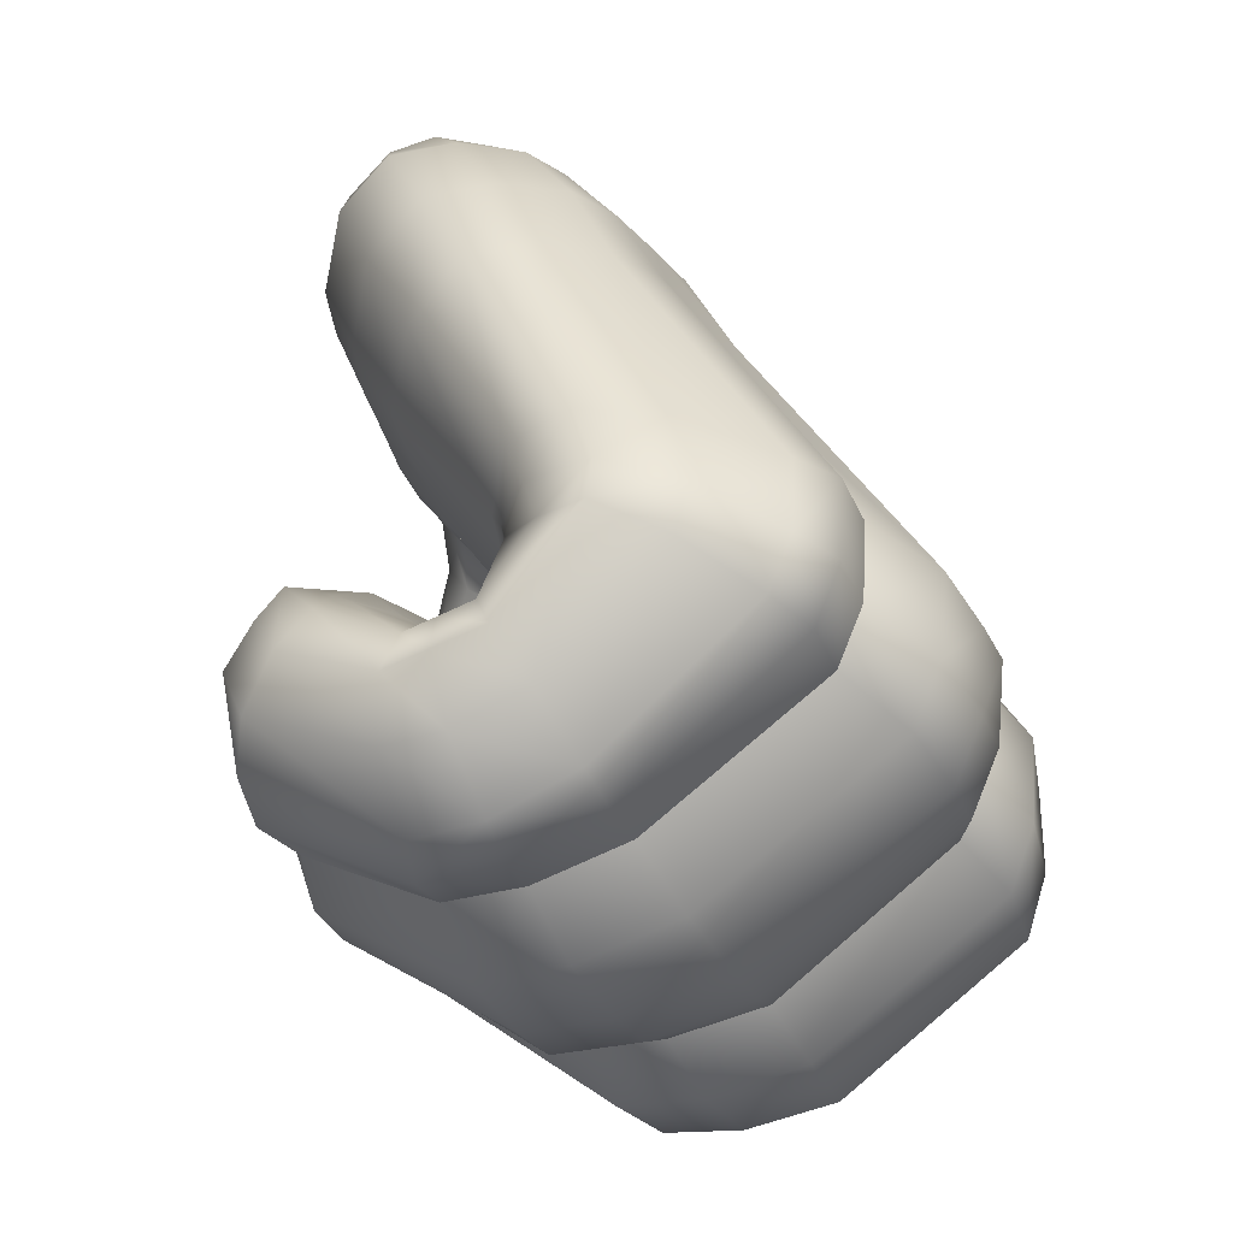
<metadata>
{"format":"obj","ext":"obj","renderer":"f3d","projection":"perspective","resolution":1024,"background":"white","views":[{"elev":-46.2,"azim":-144.1,"up":"+Y"}]}
</metadata>
<code>
g Hand_Grip_R
v -0.4952 0.3351 0.2071
v -0.4982 0.3398 0.1912
v -0.479 0.3484 0.2027
v -0.4826 0.3383 0.2249
v -0.5051 0.3151 0.2163
v -0.513 0.3134 0.1959
v -0.4899 0.3158 0.2457
v -0.5202 0.2928 0.2257
v -0.5259 0.2923 0.2046
v -0.5094 0.2926 0.2571
v -0.5251 0.295 0.2264
v -0.5155 0.2891 0.2599
v -0.5305 0.2953 0.2053
v -0.4789 0.353 0.1775
v -0.5012 0.3428 0.176
v -0.4807 0.3544 0.1514
v -0.5068 0.3435 0.1531
v -0.5189 0.3118 0.1747
v -0.5232 0.3119 0.1532
v -0.53 0.2913 0.1831
v -0.5324 0.2905 0.1619
v -0.5346 0.2943 0.1837
v -0.5367 0.2936 0.1626
v -0.5114 0.3403 0.1301
v -0.5265 0.3109 0.1317
v -0.5132 0.3345 0.1064
v -0.4853 0.3498 0.1258
v -0.4909 0.34 0.1022
v -0.5309 0.3049 0.1054
v -0.5345 0.2885 0.1408
v -0.5397 0.2834 0.1148
v -0.5387 0.2912 0.1416
v -0.5436 0.2848 0.1161
v -0.5013 0.3192 0.08289
v -0.5151 0.3239 0.08459
v -0.5056 0.3125 0.05821
v -0.52 0.3112 0.06659
v -0.5343 0.2948 0.08008
v -0.5373 0.286 0.05937
v -0.5463 0.2755 0.08976
v -0.5521 0.2693 0.06931
v -0.5506 0.2759 0.09161
v -0.5578 0.2699 0.0714
v -0.5111 0.2964 0.03981
v -0.5216 0.2947 0.04948
v -0.5354 0.2624 0.02763
v -0.5371 0.2748 0.04042
v -0.5597 0.2453 0.03613
v -0.5571 0.2599 0.0506
v -0.5701 0.2461 0.03762
v -0.5647 0.2613 0.05289
v -0.5822 0.247 0.03937
v -0.5736 0.2628 0.05558
v -0.5799 0.2848 0.05307
v -0.6 0.2686 0.04083
v -0.5968 0.2828 0.03892
v -0.5773 0.2921 0.05417
v -0.5681 0.2901 0.07133
v -0.5644 0.2707 0.07384
v -0.56 0.2923 0.09384
v -0.5557 0.2764 0.09376
v -0.5592 0.2978 0.09438
v -0.5665 0.2956 0.07272
v -0.554 0.2966 0.1179
v -0.5481 0.2864 0.1176
v -0.5516 0.3004 0.1429
v -0.5435 0.2944 0.1426
v -0.5508 0.307 0.1421
v -0.5529 0.3023 0.1179
v -0.5508 0.3028 0.1626
v -0.5418 0.2972 0.1634
v -0.5507 0.3047 0.1823
v -0.5399 0.2978 0.1844
v -0.5536 0.3126 0.1797
v -0.5518 0.31 0.1608
v -0.5495 0.3075 0.2042
v -0.5358 0.2989 0.2061
v -0.5505 0.3082 0.2256
v -0.5308 0.2974 0.2272
v -0.5227 0.2851 0.2633
v -0.5612 0.3014 0.2609
v -0.5551 0.3172 0.2186
v -0.5536 0.3157 0.1993
v -0.5663 0.3137 0.2518
v -0.5592 0.3274 0.2104
v -0.5571 0.325 0.1935
v -0.538 0.3612 0.1785
v -0.5321 0.3621 0.163
v -0.571 0.3276 0.2411
v -0.5492 0.3739 0.2131
v -0.5228 0.3664 0.1772
v -0.5189 0.3668 0.1632
v -0.5317 0.3762 0.2076
v -0.4877 0.3526 0.1834
v -0.4861 0.3544 0.1734
v -0.4536 0.3379 0.1992
v -0.4546 0.3396 0.1927
v -0.4533 0.3405 0.2155
v -0.492 0.358 0.2065
v -0.438 0.3462 0.1987
v -0.4414 0.3459 0.1892
v -0.4361 0.3612 0.1947
v -0.4386 0.3588 0.187
v -0.4365 0.3491 0.2143
v -0.434 0.3645 0.2104
v -0.4557 0.3887 0.172
v -0.4582 0.385 0.1626
v -0.4594 0.3974 0.1959
v -0.4794 0.4248 0.1604
v -0.4802 0.4175 0.1493
v -0.4907 0.4511 0.1472
v -0.4901 0.4386 0.1337
v -0.5049 0.4659 0.1698
v -0.4891 0.4391 0.1839
v -0.4957 0.4675 0.1367
v -0.4959 0.4666 0.1254
v -0.5101 0.4873 0.1498
v -0.5105 0.4912 0.1343
v -0.4436 0.3563 0.1803
v -0.4465 0.3478 0.1808
v -0.4635 0.3799 0.1557
v -0.4731 0.3698 0.1524
v -0.4847 0.4085 0.1412
v -0.4957 0.3897 0.1381
v -0.4952 0.4243 0.1201
v -0.5046 0.3927 0.1246
v -0.5063 0.3925 0.1124
v -0.4967 0.4243 0.1067
v -0.4977 0.4647 0.1147
v -0.4993 0.4626 0.1024
v -0.5105 0.4903 0.1169
v -0.5118 0.4887 0.1021
v -0.5242 0.3661 0.1287
v -0.5269 0.3671 0.1463
v -0.5516 0.3182 0.1587
v -0.5558 0.3216 0.1765
v -0.5132 0.3718 0.1514
v -0.4833 0.3589 0.1645
v -0.5485 0.3143 0.1409
v -0.5222 0.3634 0.1121
v -0.5503 0.3086 0.1177
v -0.5249 0.3609 0.09478
v -0.5068 0.3911 0.09945
v -0.5106 0.3896 0.08416
v -0.4973 0.4238 0.09369
v -0.5013 0.4222 0.07865
v -0.5013 0.4602 0.09019
v -0.5039 0.4577 0.0776
v -0.5138 0.4854 0.08743
v -0.5163 0.4821 0.07168
v -0.5569 0.3039 0.09485
v -0.5307 0.3582 0.07786
v -0.5633 0.3015 0.07418
v -0.5365 0.3549 0.05901
v -0.5163 0.3881 0.06936
v -0.5229 0.3864 0.05168
v -0.507 0.4203 0.06405
v -0.5126 0.4183 0.04781
v -0.5072 0.4547 0.06528
v -0.5097 0.4515 0.05284
v -0.5198 0.4766 0.05706
v -0.5249 0.4685 0.04165
v -0.5319 0.3862 0.03566
v -0.545 0.353 0.04189
v -0.5535 0.39 0.01577
v -0.5409 0.423 0.01471
v -0.5203 0.418 0.03316
v -0.5146 0.4473 0.04133
v -0.5304 0.4571 0.02953
v -0.5659 0.3554 0.02233
v -0.5729 0.3003 0.0553
v -0.5918 0.2991 0.03656
v -0.456 0.3434 0.1864
v -0.4581 0.3398 0.2305
v -0.4552 0.3487 0.2049
v -0.4369 0.3376 0.1992
v -0.4381 0.3318 0.2212
v -0.4313 0.3162 0.1912
v -0.4325 0.3135 0.2093
v -0.4451 0.2841 0.1981
v -0.4491 0.283 0.222
v -0.4578 0.2977 0.2498
v -0.4731 0.3115 0.2587
v -0.4932 0.2621 0.2689
v -0.4941 0.2389 0.2478
v -0.4963 0.2314 0.22
v -0.5012 0.2826 0.273
v -0.4826 0.3383 0.2249
v -0.479 0.3484 0.2027
v -0.5094 0.2926 0.2571
v -0.4899 0.3158 0.2457
v -0.5118 0.2548 0.2752
v -0.5187 0.2342 0.2559
v -0.5115 0.2758 0.2771
v -0.5155 0.2891 0.2599
v -0.5237 0.2268 0.2276
v -0.5263 0.2334 0.2043
v -0.4993 0.2389 0.1977
v -0.4508 0.2872 0.1746
v -0.4375 0.3121 0.1755
v -0.451 0.271 0.1521
v -0.4379 0.3187 0.1483
v -0.4432 0.3315 0.1761
v -0.444 0.34 0.1469
v -0.4597 0.3451 0.1784
v -0.4597 0.3532 0.149
v -0.4993 0.2389 0.1977
v -0.5037 0.2204 0.1767
v -0.4789 0.353 0.1775
v -0.4807 0.3544 0.1514
v -0.5263 0.2334 0.2043
v -0.5329 0.216 0.1832
v -0.5403 0.2057 0.1587
v -0.5112 0.2094 0.1525
v -0.5161 0.2072 0.1254
v -0.469 0.2457 0.1093
v -0.4609 0.2538 0.1309
v -0.4436 0.3143 0.1243
v -0.452 0.305 0.1025
v -0.4501 0.3374 0.1208
v -0.4577 0.3282 0.09755
v -0.4652 0.3494 0.1227
v -0.4719 0.3397 0.09898
v -0.4853 0.3498 0.1258
v -0.4909 0.34 0.1022
v -0.5449 0.204 0.1317
v -0.5486 0.2137 0.1075
v -0.5227 0.2169 0.1017
v -0.4833 0.2436 0.0869
v -0.4659 0.2846 0.08596
v -0.486 0.2372 0.06534
v -0.4723 0.278 0.06895
v -0.4702 0.3066 0.07979
v -0.4791 0.2946 0.05546
v -0.4836 0.3178 0.08046
v -0.4914 0.306 0.05503
v -0.5227 0.2169 0.1017
v -0.5309 0.205 0.08197
v -0.5013 0.3192 0.08289
v -0.5056 0.3125 0.05821
v -0.5486 0.2137 0.1075
v -0.556 0.2038 0.08778
v -0.5628 0.2034 0.07127
v -0.5405 0.2038 0.06577
v -0.5468 0.218 0.04485
v -0.5113 0.2372 0.02973
v -0.4963 0.2354 0.04556
v -0.4921 0.2729 0.03895
v -0.4838 0.2638 0.05497
v -0.504 0.2848 0.03698
v -0.5245 0.2508 0.02522
v -0.5542 0.2335 0.035
v -0.5111 0.2964 0.03981
v -0.5354 0.2624 0.02763
v -0.5597 0.2453 0.03613
v -0.5691 0.2346 0.03731
v -0.5701 0.2461 0.03762
v -0.5659 0.217 0.0498
v -0.5892 0.2241 0.05451
v -0.5899 0.2113 0.07663
v -0.6345 0.2516 0.05473
v -0.6187 0.2608 0.03753
v -0.5865 0.236 0.04002
v -0.6465 0.2431 0.07902
v -0.6556 0.2605 0.07845
v -0.6392 0.2686 0.05337
v -0.6214 0.2742 0.0366
v -0.5822 0.247 0.03937
v -0.6 0.2686 0.04083
v -0.5968 0.2828 0.03892
v -0.6492 0.2434 0.09705
v -0.659 0.2634 0.09667
v -0.6429 0.2487 0.1178
v -0.58 0.2183 0.1132
v -0.5864 0.2107 0.0935
v -0.6533 0.2679 0.117
v -0.6576 0.2952 0.1141
v -0.6626 0.2916 0.09432
v -0.6225 0.3842 0.06828
v -0.6172 0.3866 0.0878
v -0.611 0.4167 0.06209
v -0.6109 0.4211 0.08146
v -0.5944 0.4472 0.05774
v -0.5935 0.4516 0.07524
v -0.5743 0.4713 0.05695
v -0.5726 0.4761 0.06937
v -0.5557 0.4773 0.04485
v -0.5521 0.4855 0.06127
v -0.54 0.4765 0.04055
v -0.5338 0.4858 0.05692
v -0.5249 0.4685 0.04165
v -0.5198 0.4766 0.05706
v -0.5301 0.4917 0.07174
v -0.5163 0.4821 0.07168
v -0.5276 0.495 0.08791
v -0.5479 0.4944 0.09207
v -0.5497 0.4912 0.07615
v -0.5696 0.4817 0.09815
v -0.5714 0.4797 0.08357
v -0.5894 0.4577 0.1077
v -0.5924 0.4549 0.09153
v -0.607 0.4299 0.1181
v -0.61 0.4256 0.09983
v -0.5138 0.4854 0.08743
v -0.618 0.3966 0.1289
v -0.6216 0.3932 0.1085
v -0.665 0.291 0.1648
v -0.668 0.2896 0.1385
v -0.6576 0.2952 0.1141
v -0.5858 0.4608 0.1236
v -0.5668 0.4845 0.1124
v -0.5809 0.4638 0.1391
v -0.5635 0.4861 0.1266
v -0.5455 0.4962 0.1072
v -0.543 0.4966 0.1223
v -0.5252 0.4974 0.1031
v -0.5234 0.4981 0.1184
v -0.5984 0.437 0.1543
v -0.6036 0.4336 0.1364
v -0.5118 0.4887 0.1021
v -0.5105 0.4903 0.1169
v -0.6036 0.4019 0.1694
v -0.6144 0.4006 0.1496
v -0.6432 0.3116 0.2049
v -0.6589 0.3002 0.187
v -0.6519 0.2727 0.1917
v -0.637 0.2852 0.2104
v -0.625 0.2667 0.2135
v -0.6392 0.2532 0.1941
v -0.5589 0.2352 0.211
v -0.5681 0.2191 0.1897
v -0.6588 0.2632 0.169
v -0.6468 0.2436 0.171
v -0.6621 0.2616 0.1422
v -0.6503 0.2417 0.1437
v -0.5755 0.2095 0.1649
v -0.5796 0.2085 0.1379
v -0.6533 0.2679 0.117
v -0.6429 0.2487 0.1178
v -0.58 0.2183 0.1132
v -0.5485 0.2369 0.2642
v -0.5567 0.2296 0.2353
v -0.627 0.2629 0.2387
v -0.6171 0.2693 0.267
v -0.5968 0.2859 0.2803
v -0.5347 0.2545 0.2816
v -0.5767 0.2972 0.2785
v -0.5248 0.2729 0.2814
v -0.6396 0.281 0.2342
v -0.6288 0.2858 0.2609
v -0.6063 0.2998 0.2731
v -0.5847 0.309 0.2706
v -0.5663 0.3137 0.2518
v -0.5612 0.3014 0.2609
v -0.5227 0.2851 0.2633
v -0.637 0.2852 0.2104
v -0.625 0.2667 0.2135
v -0.5589 0.2352 0.211
v -0.571 0.3276 0.2411
v -0.5492 0.3739 0.2131
v -0.5863 0.3276 0.2595
v -0.5554 0.3934 0.228
v -0.6097 0.3209 0.2628
v -0.5689 0.4149 0.2265
v -0.6346 0.3099 0.2518
v -0.5921 0.4109 0.2081
v -0.6026 0.4079 0.1902
v -0.6464 0.307 0.2271
v -0.5357 0.4103 0.228
v -0.5358 0.3921 0.2237
v -0.4949 0.3809 0.2298
v -0.4963 0.3693 0.2239
v -0.4696 0.3651 0.2295
v -0.458 0.35 0.2272
v -0.492 0.358 0.2065
v -0.4533 0.3405 0.2155
v -0.5317 0.3762 0.2076
v -0.592 0.4408 0.1736
v -0.582 0.4437 0.1906
v -0.5754 0.4671 0.1564
v -0.5671 0.4692 0.1721
v -0.5414 0.4687 0.1954
v -0.5546 0.4451 0.2132
v -0.5171 0.439 0.2149
v -0.53 0.4254 0.2247
v -0.5041 0.4473 0.2052
v -0.5237 0.4733 0.1889
v -0.4809 0.3989 0.2215
v -0.491 0.3901 0.2287
v -0.4585 0.3757 0.2269
v -0.4622 0.368 0.2303
v -0.4417 0.3706 0.2225
v -0.443 0.3573 0.2254
v -0.4698 0.4038 0.2136
v -0.5609 0.4862 0.1402
v -0.5574 0.484 0.1539
v -0.5401 0.4969 0.1407
v -0.5386 0.4936 0.1581
v -0.5219 0.4974 0.1372
v -0.5215 0.4932 0.1551
v -0.5105 0.4912 0.1343
v -0.5101 0.4873 0.1498
v -0.5049 0.4659 0.1698
v -0.4891 0.4391 0.1839
v -0.4594 0.3974 0.1959
v -0.434 0.3645 0.2104
v -0.4365 0.3491 0.2143
v -0.5773 0.3964 0.01122
v -0.5621 0.4307 0.01156
v -0.5786 0.4375 0.02327
v -0.5943 0.4045 0.0243
v -0.5915 0.4426 0.04136
v -0.6073 0.4119 0.0439
v -0.5615 0.4662 0.03253
v -0.5749 0.4642 0.04502
v -0.5472 0.464 0.02761
v -0.5535 0.39 0.01577
v -0.5409 0.423 0.01471
v -0.5304 0.4571 0.02953
v -0.6059 0.3712 0.02942
v -0.6182 0.3785 0.04963
v -0.6368 0.2933 0.0499
v -0.6168 0.2947 0.03361
v -0.5898 0.3636 0.01634
v -0.6584 0.2858 0.07588
v -0.5918 0.2991 0.03656
v -0.5659 0.3554 0.02233
v -0.4702 0.3066 0.07979
v -0.4836 0.3178 0.08046
v -0.5013 0.3192 0.08289
v -0.6432 0.3116 0.2049
v -0.4432 0.3315 0.1761
g Hand_Grip_R_0
f 3 2 1
f 4 3 1
f 1 2 5
f 2 6 5
f 1 5 7
f 4 1 7
f 8 5 6
f 7 5 8
f 9 8 6
f 10 7 8
f 10 8 11
f 11 8 9
f 12 10 11
f 13 11 9
f 3 14 2
f 14 15 2
f 2 15 6
f 14 16 15
f 16 17 15
f 15 17 18
f 15 18 6
f 17 19 18
f 20 18 19
f 6 18 20
f 9 6 20
f 21 20 19
f 22 20 21
f 9 20 22
f 13 9 22
f 23 22 21
f 17 24 19
f 24 25 19
f 24 26 25
f 26 24 27
f 27 24 17
f 16 27 17
f 28 26 27
f 26 29 25
f 30 25 29
f 19 25 30
f 21 19 30
f 31 30 29
f 32 30 31
f 21 30 32
f 23 21 32
f 33 32 31
f 28 34 26
f 34 35 26
f 26 35 29
f 34 36 35
f 36 37 35
f 35 37 38
f 35 38 29
f 37 39 38
f 40 38 39
f 29 38 40
f 31 29 40
f 41 40 39
f 42 40 41
f 31 40 42
f 33 31 42
f 43 42 41
f 36 44 37
f 44 45 37
f 37 45 39
f 44 46 45
f 46 47 45
f 45 47 39
f 47 46 48
f 49 47 48
f 39 47 49
f 41 39 49
f 49 48 50
f 51 49 50
f 41 49 51
f 43 41 51
f 51 50 52
f 53 51 52
f 43 51 53
f 54 53 52
f 55 54 52
f 55 56 54
f 56 57 54
f 53 54 58
f 59 53 58
f 59 58 60
f 61 59 60
f 60 58 62
f 58 63 62
f 54 57 63
f 58 54 63
f 61 60 64
f 65 61 64
f 65 64 66
f 67 65 66
f 66 64 68
f 64 69 68
f 60 62 69
f 64 60 69
f 67 66 70
f 71 67 70
f 71 70 72
f 73 71 72
f 72 70 74
f 70 75 74
f 66 68 75
f 70 66 75
f 73 72 76
f 77 73 76
f 77 76 78
f 79 77 78
f 80 79 78
f 81 80 78
f 78 76 82
f 76 83 82
f 72 74 83
f 76 72 83
f 78 82 84
f 81 78 84
f 71 73 22
f 23 71 22
f 71 23 67
f 23 32 67
f 65 67 32
f 33 65 32
f 65 33 61
f 33 42 61
f 59 61 42
f 43 59 42
f 59 43 53
f 82 83 85
f 83 86 85
f 85 86 87
f 86 88 87
f 89 85 87
f 90 89 87
f 91 87 88
f 92 91 88
f 93 90 87
f 91 93 87
f 94 91 92
f 95 94 92
f 96 94 95
f 97 96 95
f 96 98 94
f 98 99 94
f 99 93 91
f 94 99 91
f 96 97 100
f 97 101 100
f 100 101 102
f 101 103 102
f 104 100 102
f 96 100 104
f 98 96 104
f 105 104 102
f 102 103 106
f 103 107 106
f 102 106 108
f 105 102 108
f 106 107 109
f 107 110 109
f 109 110 111
f 110 112 111
f 109 111 113
f 114 109 113
f 106 109 114
f 108 106 114
f 115 111 112
f 116 115 112
f 115 116 117
f 117 113 111
f 115 117 111
f 116 118 117
f 103 119 107
f 120 119 103
f 119 120 121
f 119 121 107
f 107 121 110
f 120 122 121
f 121 122 123
f 121 123 110
f 110 123 112
f 122 124 123
f 123 124 125
f 123 125 112
f 116 112 125
f 124 126 125
f 126 127 125
f 127 128 125
f 129 125 128
f 129 116 125
f 116 129 118
f 130 129 128
f 129 130 131
f 129 131 118
f 130 132 131
f 133 127 126
f 134 133 126
f 134 126 124
f 135 133 134
f 136 135 134
f 137 134 124
f 137 124 122
f 138 137 122
f 135 139 133
f 139 140 133
f 133 140 127
f 139 141 140
f 141 142 140
f 140 142 143
f 142 144 143
f 143 144 145
f 144 146 145
f 147 145 146
f 148 147 146
f 147 148 149
f 148 150 149
f 141 151 142
f 151 152 142
f 142 152 144
f 151 153 152
f 153 154 152
f 152 154 155
f 152 155 144
f 144 155 146
f 154 156 155
f 155 156 157
f 155 157 146
f 148 146 157
f 156 158 157
f 159 157 158
f 159 148 157
f 148 159 150
f 160 159 158
f 159 160 161
f 159 161 150
f 160 162 161
f 147 149 132
f 130 147 132
f 130 128 147
f 128 145 147
f 143 145 128
f 127 143 128
f 140 143 127
f 156 163 158
f 164 163 156
f 165 163 164
f 165 166 163
f 166 167 163
f 168 167 166
f 169 168 166
f 168 169 162
f 170 165 164
f 170 164 171
f 172 170 171
f 171 164 154
f 153 171 154
f 154 164 156
f 163 167 158
f 160 158 167
f 168 160 167
f 160 168 162
f 172 171 57
f 57 171 153
f 56 172 57
f 63 57 153
f 63 153 151
f 62 63 151
f 62 151 141
f 69 62 141
f 69 141 139
f 68 69 139
f 68 139 135
f 75 68 135
f 75 135 136
f 74 75 136
f 74 136 86
f 86 136 88
f 136 134 88
f 92 88 134
f 137 92 134
f 95 92 137
f 138 95 137
f 97 95 138
f 173 97 138
f 173 138 120
f 138 122 120
f 173 120 101
f 97 173 101
f 101 120 103
f 83 74 86
f 176 175 174
f 177 176 174
f 178 176 177
f 179 178 177
f 180 178 179
f 181 180 179
f 179 177 181
f 177 174 182
f 177 182 181
f 174 183 182
f 182 184 181
f 184 185 181
f 181 185 186
f 180 181 186
f 182 183 187
f 184 182 187
f 174 175 188
f 175 189 188
f 187 183 190
f 183 191 190
f 191 183 174
f 188 191 174
f 184 192 185
f 192 193 185
f 186 185 193
f 184 187 194
f 192 184 194
f 187 190 195
f 194 187 195
f 196 186 193
f 196 197 186
f 197 198 186
f 180 186 198
f 199 180 198
f 180 199 178
f 199 200 178
f 199 201 200
f 201 202 200
f 200 202 203
f 202 204 203
f 203 204 205
f 204 206 205
f 201 199 207
f 208 201 207
f 205 206 209
f 206 210 209
f 208 207 211
f 212 208 211
f 212 213 208
f 213 214 208
f 208 214 201
f 215 214 213
f 215 216 214
f 216 217 214
f 217 216 218
f 216 219 218
f 218 219 220
f 219 221 220
f 220 221 222
f 221 223 222
f 222 223 224
f 222 224 210
f 223 225 224
f 226 215 213
f 226 227 215
f 227 228 215
f 215 228 216
f 228 229 216
f 216 229 219
f 229 230 219
f 219 230 221
f 229 231 230
f 231 232 230
f 230 232 233
f 232 234 233
f 233 234 235
f 234 236 235
f 231 229 237
f 238 231 237
f 235 236 239
f 236 240 239
f 238 237 241
f 242 238 241
f 242 243 238
f 243 244 238
f 238 244 231
f 245 244 243
f 245 246 244
f 246 247 244
f 247 246 248
f 234 248 236
f 249 247 248
f 249 248 234
f 248 246 250
f 248 250 236
f 236 250 240
f 246 251 250
f 251 246 245
f 252 251 245
f 250 251 253
f 250 253 240
f 251 254 253
f 254 251 252
f 255 254 252
f 255 252 256
f 257 255 256
f 252 245 258
f 256 252 258
f 258 245 243
f 244 247 231
f 247 249 232
f 231 247 232
f 232 249 234
f 256 258 259
f 259 258 260
f 261 259 260
f 261 262 259
f 262 263 259
f 263 256 259
f 257 256 263
f 264 261 260
f 264 265 261
f 265 266 261
f 261 266 262
f 266 267 262
f 268 263 262
f 268 257 263
f 269 268 262
f 262 267 269
f 267 270 269
f 265 264 271
f 272 265 271
f 272 271 273
f 273 271 274
f 271 275 274
f 264 260 275
f 271 264 275
f 276 272 273
f 275 242 274
f 242 241 274
f 242 275 243
f 275 260 243
f 258 243 260
f 276 277 272
f 277 278 272
f 279 278 277
f 280 279 277
f 281 279 280
f 282 281 280
f 283 281 282
f 284 283 282
f 285 283 284
f 286 285 284
f 287 285 286
f 288 287 286
f 289 287 288
f 290 289 288
f 291 289 290
f 292 291 290
f 292 290 293
f 294 292 293
f 294 293 295
f 295 293 296
f 293 297 296
f 290 288 297
f 293 290 297
f 296 297 298
f 297 299 298
f 288 286 299
f 297 288 299
f 298 299 300
f 299 301 300
f 299 286 301
f 300 301 302
f 301 303 302
f 304 294 295
f 302 303 305
f 303 306 305
f 305 306 307
f 306 308 307
f 301 284 303
f 286 284 301
f 284 282 303
f 303 282 306
f 282 280 306
f 306 280 308
f 280 309 308
f 298 300 310
f 311 298 310
f 311 310 312
f 313 311 312
f 314 311 313
f 315 314 313
f 316 314 315
f 317 316 315
f 312 310 318
f 310 319 318
f 320 316 317
f 321 320 317
f 318 319 322
f 319 323 322
f 322 323 324
f 323 325 324
f 320 304 316
f 304 295 316
f 316 295 314
f 295 296 314
f 314 296 311
f 296 298 311
f 319 302 323
f 300 302 319
f 310 300 319
f 302 305 323
f 323 305 325
f 305 307 325
f 324 325 326
f 327 324 326
f 327 326 328
f 326 329 328
f 328 329 330
f 329 331 330
f 326 332 329
f 332 333 329
f 329 333 331
f 332 334 333
f 332 307 334
f 334 335 333
f 333 335 336
f 333 336 331
f 335 337 336
f 334 338 335
f 338 339 335
f 335 339 337
f 339 340 337
f 331 212 330
f 212 211 330
f 331 336 213
f 212 331 213
f 226 213 336
f 337 226 336
f 337 340 227
f 226 337 227
f 334 308 338
f 307 308 334
f 325 307 332
f 308 309 338
f 326 325 332
f 343 342 341
f 344 343 341
f 344 341 345
f 341 346 345
f 345 346 347
f 346 348 347
f 349 343 344
f 350 349 344
f 344 345 350
f 345 347 351
f 345 351 350
f 347 352 351
f 353 352 347
f 354 353 347
f 347 348 354
f 348 355 354
f 349 356 343
f 356 357 343
f 343 357 342
f 357 358 342
f 348 194 355
f 194 195 355
f 192 194 348
f 346 192 348
f 192 346 193
f 346 341 193
f 196 193 341
f 342 196 341
f 342 358 197
f 196 342 197
f 353 359 352
f 361 359 360
f 362 361 360
f 363 361 362
f 364 363 362
f 365 363 364
f 366 365 364
f 366 367 365
f 367 368 365
f 369 364 362
f 370 369 362
f 370 362 360
f 371 369 370
f 372 371 370
f 373 371 372
f 374 373 372
f 374 372 375
f 376 374 375
f 372 370 377
f 375 372 377
f 377 370 360
f 378 367 366
f 379 378 366
f 380 378 379
f 381 380 379
f 381 379 382
f 379 383 382
f 384 382 383
f 385 384 383
f 384 386 382
f 386 387 382
f 388 384 385
f 389 388 385
f 390 388 389
f 391 390 389
f 390 391 392
f 390 392 388
f 391 393 392
f 392 394 388
f 394 386 384
f 388 394 384
f 395 380 381
f 396 395 381
f 396 381 382
f 397 395 396
f 398 397 396
f 399 397 398
f 400 399 398
f 400 398 387
f 398 396 382
f 398 382 387
f 401 399 400
f 402 401 400
f 402 400 403
f 400 387 403
f 403 387 386
f 404 403 386
f 404 386 394
f 405 404 394
f 405 394 392
f 406 405 392
f 392 393 406
f 393 407 406
f 376 407 393
f 374 376 393
f 374 393 391
f 373 374 391
f 373 391 371
f 391 389 371
f 371 389 369
f 389 385 369
f 369 385 364
f 385 383 364
f 364 383 379
f 366 364 379
f 410 409 408
f 411 410 408
f 412 410 411
f 413 412 411
f 414 410 412
f 415 414 412
f 416 409 410
f 414 416 410
f 408 409 417
f 409 418 417
f 418 409 416
f 419 418 416
f 413 411 420
f 421 413 420
f 421 420 422
f 422 420 423
f 420 424 423
f 420 411 424
f 425 421 422
f 423 424 426
f 424 427 426
f 408 417 427
f 424 408 427
f 411 408 424
f 419 416 289
f 291 419 289
f 289 416 287
f 416 414 287
f 287 414 285
f 414 415 285
f 285 415 283
f 415 412 283
f 283 412 281
f 412 413 281
f 281 413 279
f 413 421 279
f 279 421 278
f 421 425 278
f 278 425 265
f 272 278 265
f 265 425 266
f 425 422 266
f 266 422 267
f 422 423 267
f 267 423 270
f 423 426 270
f 230 428 221
f 221 428 223
f 428 429 223
f 223 429 225
f 429 430 225
f 214 217 201
f 201 217 202
f 217 218 202
f 202 218 204
f 218 220 204
f 204 220 206
f 220 222 206
f 206 222 210
f 321 317 399
f 401 321 399
f 399 317 397
f 317 315 397
f 397 315 395
f 315 313 395
f 395 313 380
f 313 312 380
f 380 312 378
f 312 318 378
f 378 318 367
f 318 322 367
f 367 322 368
f 322 431 368
f 368 431 356
f 349 368 356
f 365 368 349
f 350 365 349
f 350 351 365
f 351 363 365
f 351 352 363
f 352 361 363
f 359 361 352
f 200 432 176
f 178 200 176
f 176 432 175
f 432 205 175
f 175 205 189
f 205 209 189
f 13 22 73
f 77 13 73
f 13 77 11
f 77 79 11
f 12 11 79
f 80 12 79
f 82 85 89
f 84 82 89

</code>
